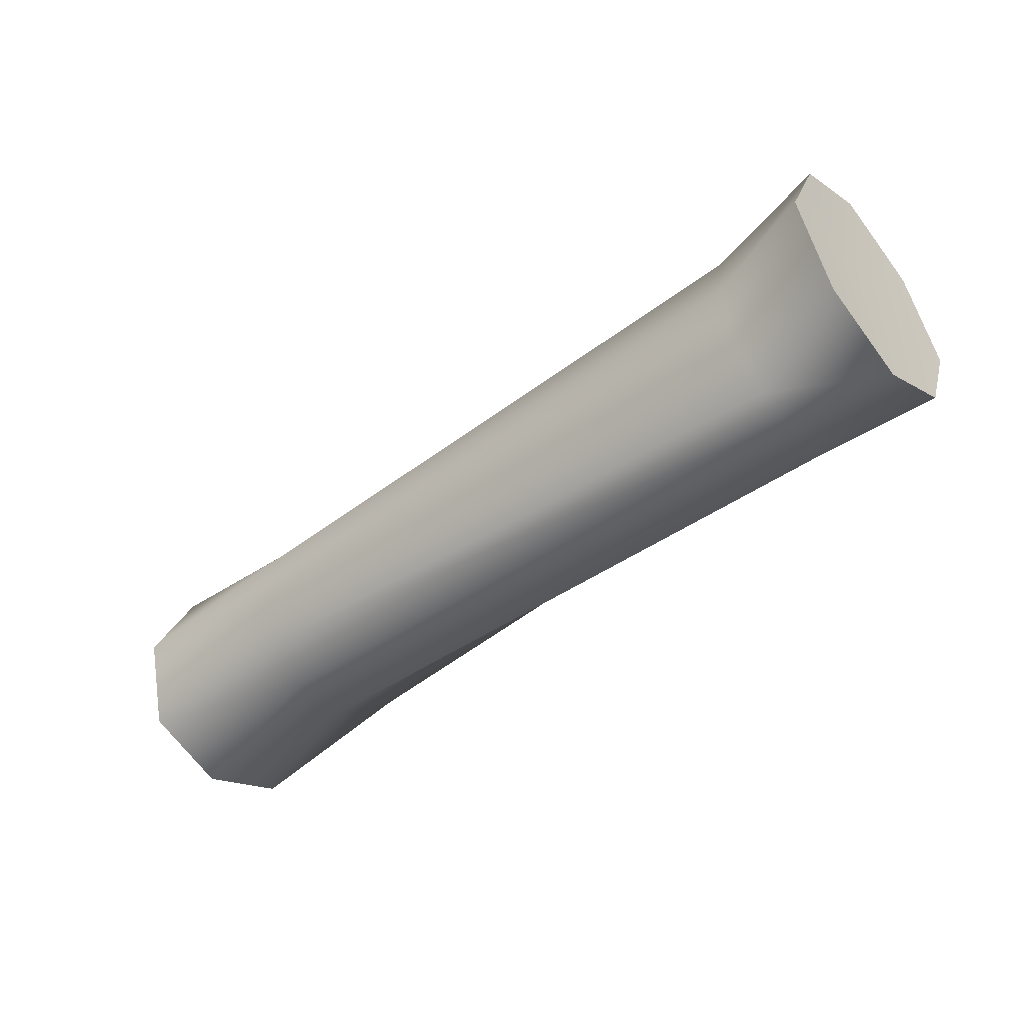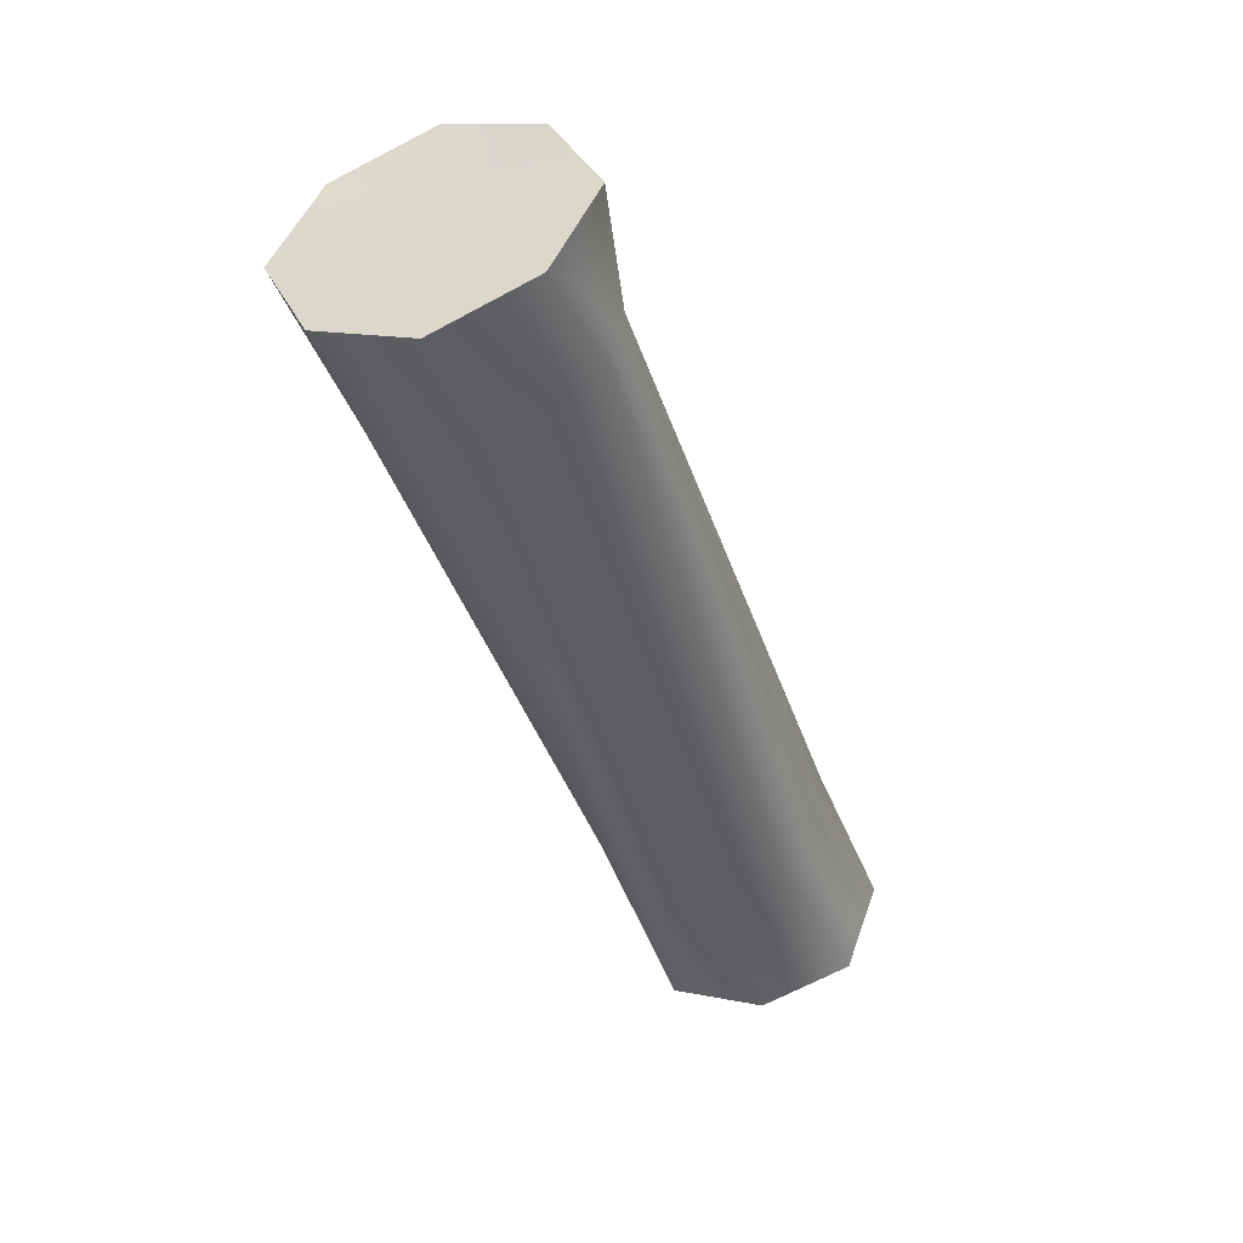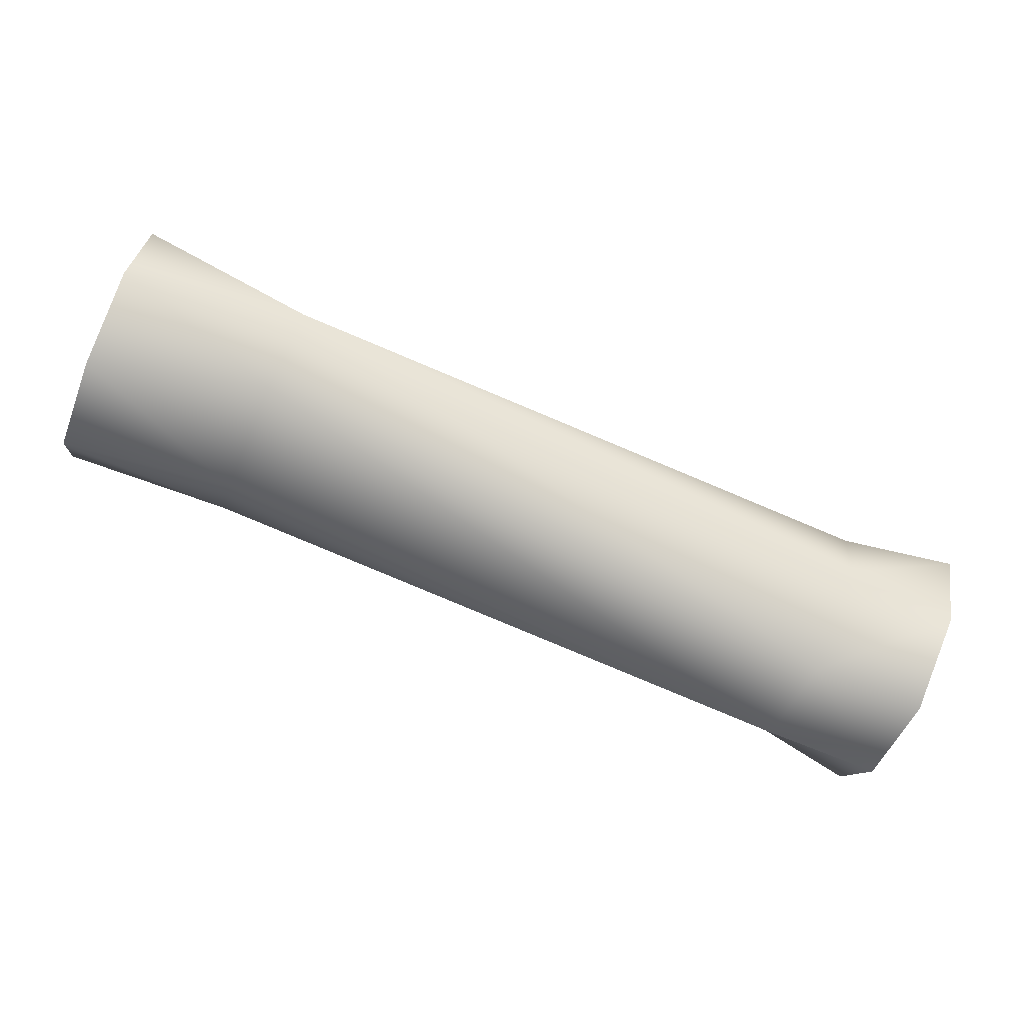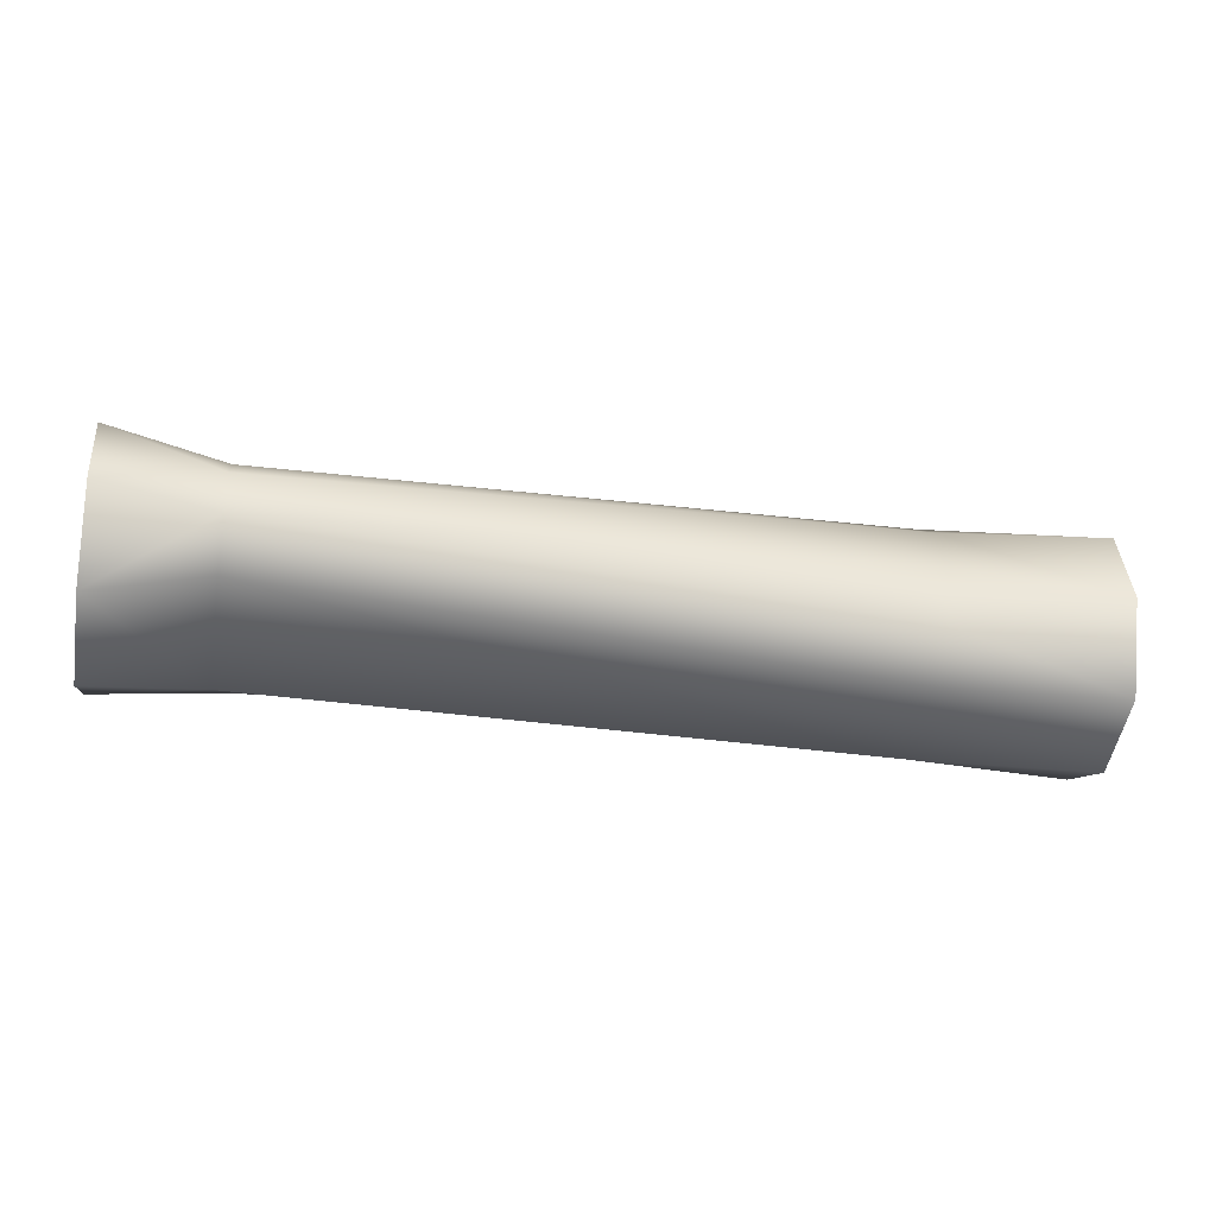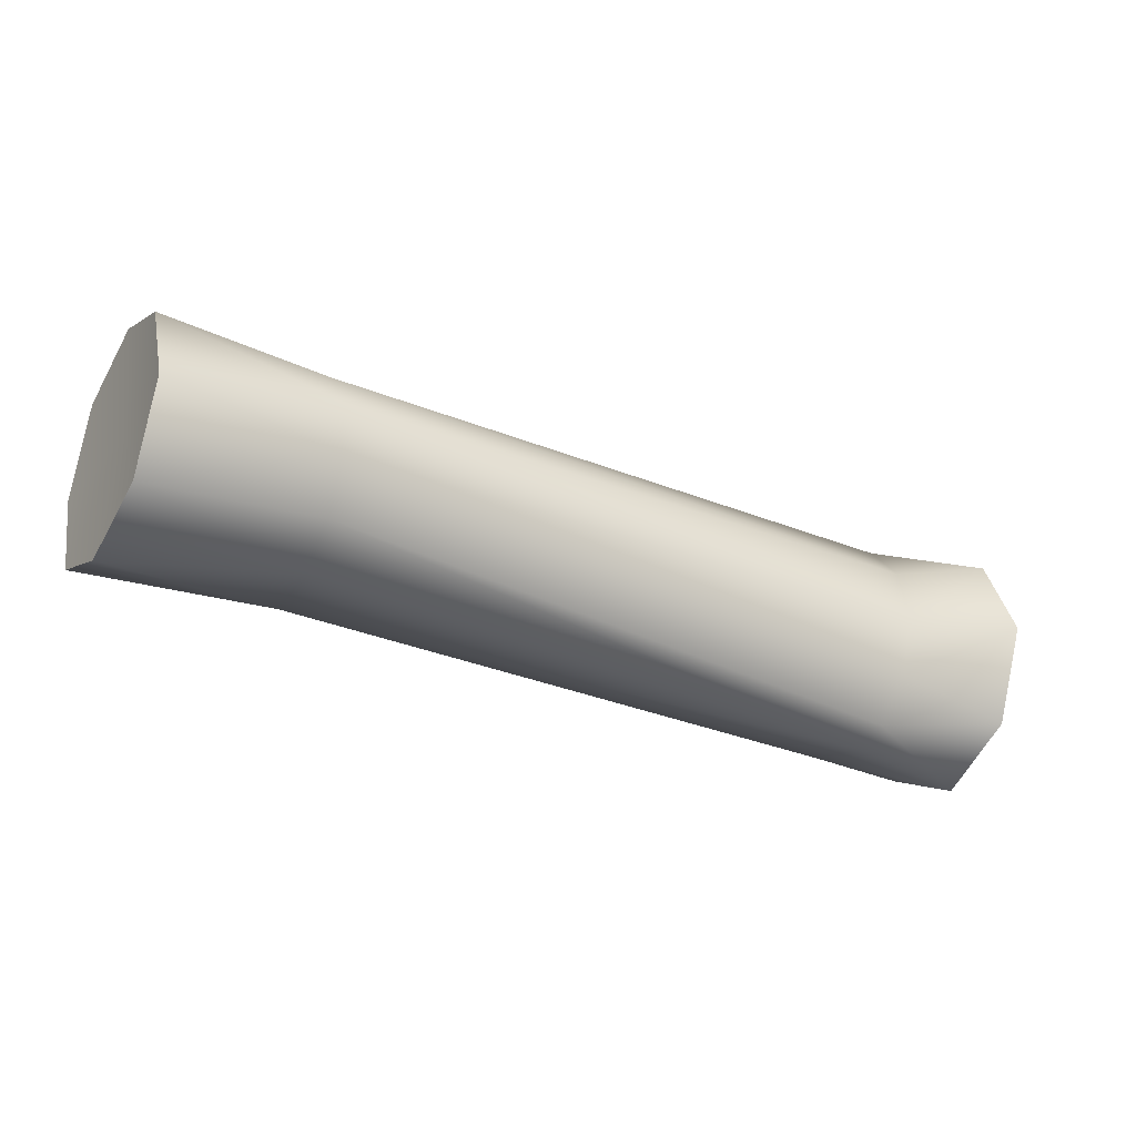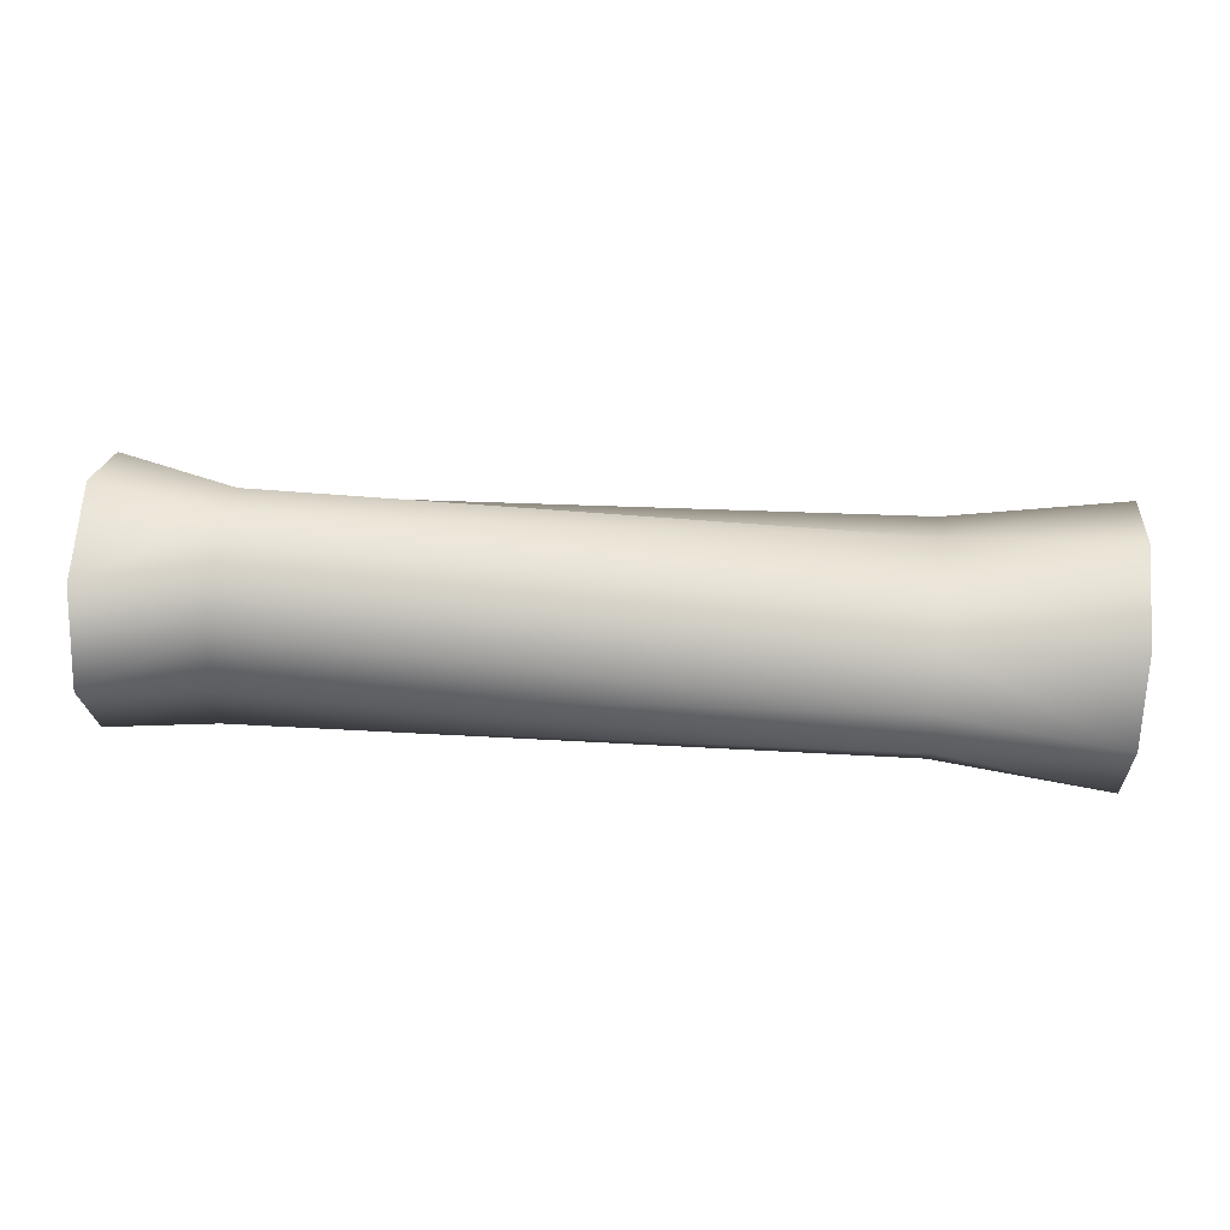
<metadata>
{"format":"obj","ext":"obj","renderer":"f3d","projection":"perspective","resolution":1024,"background":"white","views":[{"elev":-45.3,"azim":-138.8,"up":"+Z"},{"elev":-41.3,"azim":-72.2,"up":"+Y"},{"elev":-77.3,"azim":156.7,"up":"+Y"},{"elev":-30.3,"azim":-9.5,"up":"+Y"},{"elev":-29.6,"azim":149.1,"up":"+Z"},{"elev":42.3,"azim":3.8,"up":"+Y"}]}
</metadata>
<code>
g Body_LOD1
v -3.956 0.2229 -2.002
v -4.008 0.07825 -3.173
v -4.004 0.8256 -2.801
v -4.004 -0.6695 -2.801
v -3.994 -1.017 -2
v -3.984 -0.6695 -1.199
v -3.98 0.07825 -0.8273
v -3.994 1.173 -2
v -4.007 0.8168 -1.212
v -4.007 0.8168 -1.212
v 3.958 0.0852 -2.045
v 3.997 0.614 -1.213
v 4.02 0.9851 -2.014
v 4.041 0.7496 -2.81
v 4.043 0.003261 -3.094
v 4.028 -0.7746 -2.792
v 4.002 -1.097 -1.988
v 3.981 -0.8609 -1.191
v 3.978 -0.1145 -0.9072
v 3.997 0.614 -1.213
v 2.5 0.3101 -2.906
v 4.041 0.7496 -2.81
v 2.5 0.6726 -2.609
v -3 0.06647 -2.988
v -3 0.3771 -2.88
v -4.008 0.07825 -3.173
v 2.5 0.8601 -2.136
v 4.02 0.9851 -2.014
v 2.5 0.8023 -1.626
v -3 0.7287 -2.531
v -3 0.8716 -2.039
v -3.994 1.173 -2
v -4.007 0.8168 -1.212
v -3 0.7655 -1.538
v -4.004 0.8256 -2.801
v 2.5 0.5148 -1.217
v 3.997 0.614 -1.213
v -3 0.4394 -1.16
v 2.5 0.07453 -1.018
v 3.978 -0.1145 -0.9072
v 2.5 -0.4005 -1.082
v 3.997 0.614 -1.213
v -3 -0.01918 -1.008
v -3 -0.4874 -1.122
v 2.5 -0.7829 -1.393
v 3.981 -0.8609 -1.191
v 2.5 -0.9126 -2.376
v 4.002 -1.097 -1.988
v -3 -0.9819 -1.962
v -3.984 -0.6695 -1.199
v -3.98 0.07825 -0.8273
v -4.007 0.8168 -1.212
v -3.994 -1.017 -2
v 2.5 -0.1848 -2.984
v 2.5 -0.9126 -2.376
v 4.028 -0.7746 -2.792
v -3 -0.9819 -1.962
v -3 -0.5497 -2.841
v 4.002 -1.097 -1.988
v 4.043 0.003261 -3.094
v -4.004 -0.6695 -2.801
v -3.994 -1.017 -2
g Body_LOD1_0
f 3 2 1
f 2 4 1
f 4 5 1
f 5 6 1
f 6 7 1
f 8 3 1
f 9 8 1
f 7 10 1
f 13 12 11
f 14 13 11
f 15 14 11
f 16 15 11
f 17 16 11
f 18 17 11
f 19 18 11
f 20 19 11
f 23 22 21
f 21 24 23
f 24 25 23
f 24 26 25
f 23 25 27
f 23 27 22
f 22 27 28
f 27 29 28
f 25 30 27
f 27 30 31
f 29 27 31
f 31 30 32
f 31 32 33
f 34 31 33
f 29 31 34
f 30 35 32
f 30 25 35
f 26 35 25
f 36 29 34
f 37 29 36
f 28 29 37
f 36 34 38
f 34 33 38
f 39 36 38
f 36 39 40
f 39 41 40
f 42 36 40
f 39 38 43
f 41 39 43
f 41 43 44
f 45 41 44
f 41 45 46
f 40 41 46
f 45 44 47
f 48 45 47
f 46 45 48
f 44 49 47
f 44 50 49
f 44 43 50
f 43 51 50
f 43 38 51
f 38 52 51
f 50 53 49
f 56 55 54
f 55 57 54
f 57 58 54
f 59 55 56
f 60 56 54
f 57 61 58
f 62 61 57
f 61 26 58
f 26 24 58
f 58 24 54
f 24 21 54
f 54 21 60
f 21 22 60

</code>
